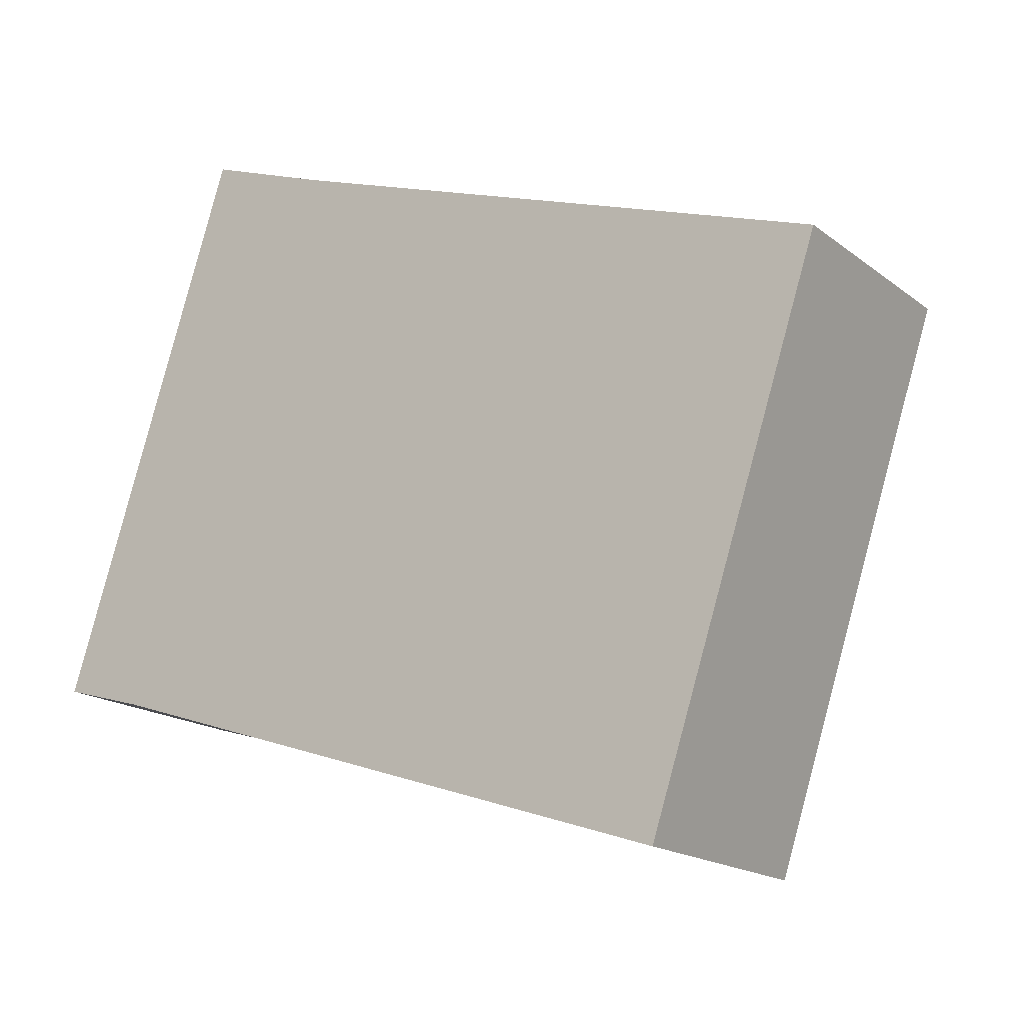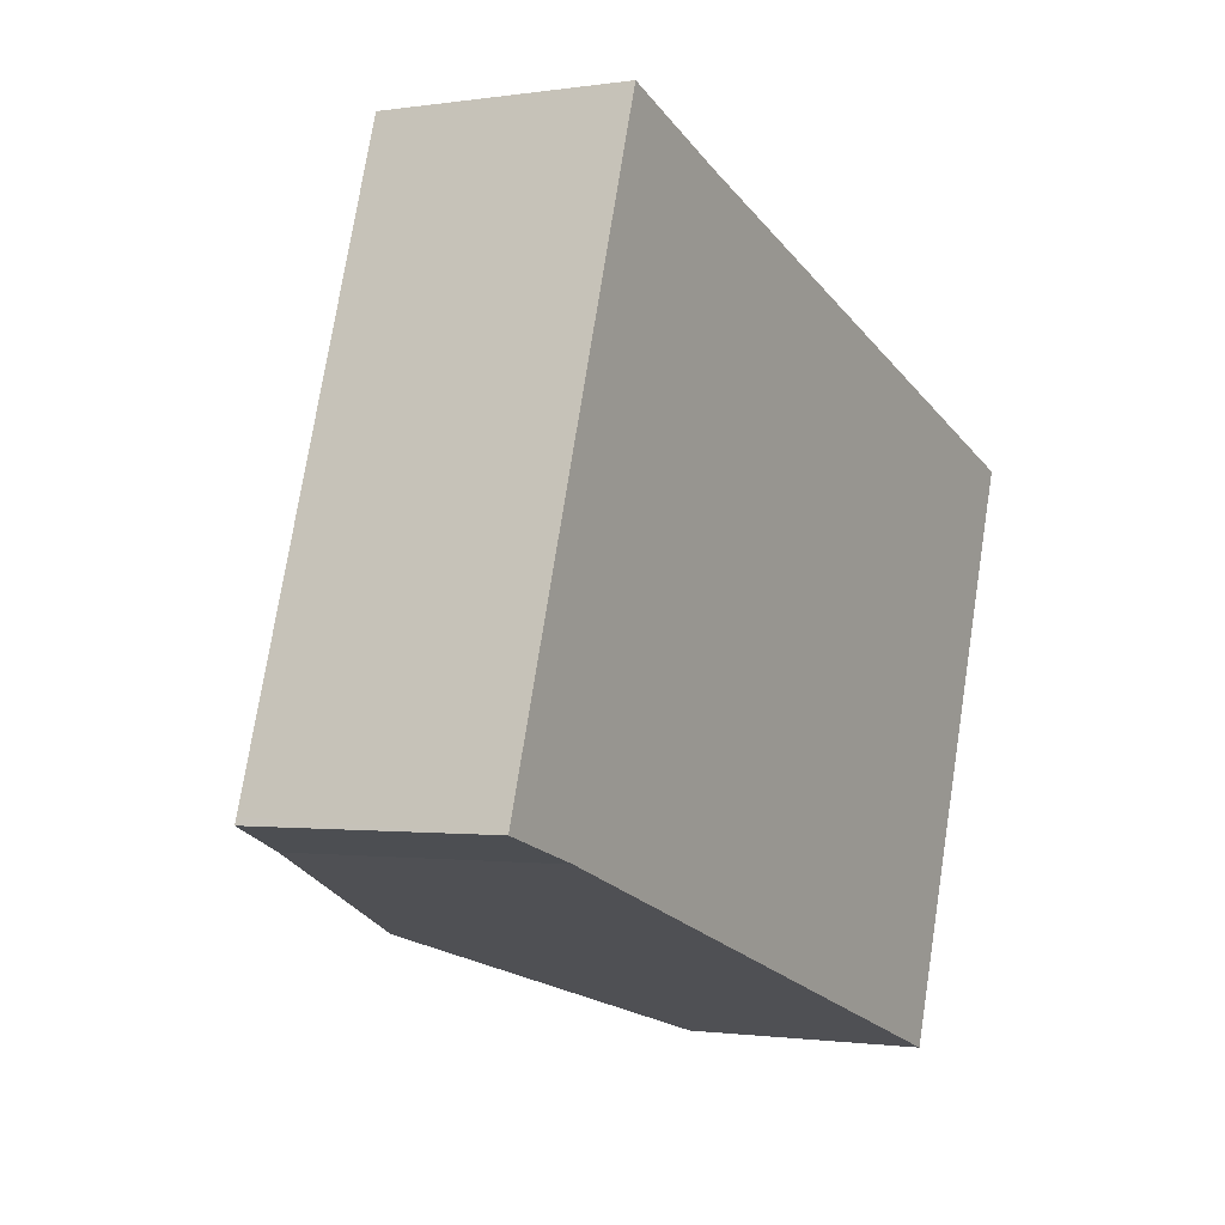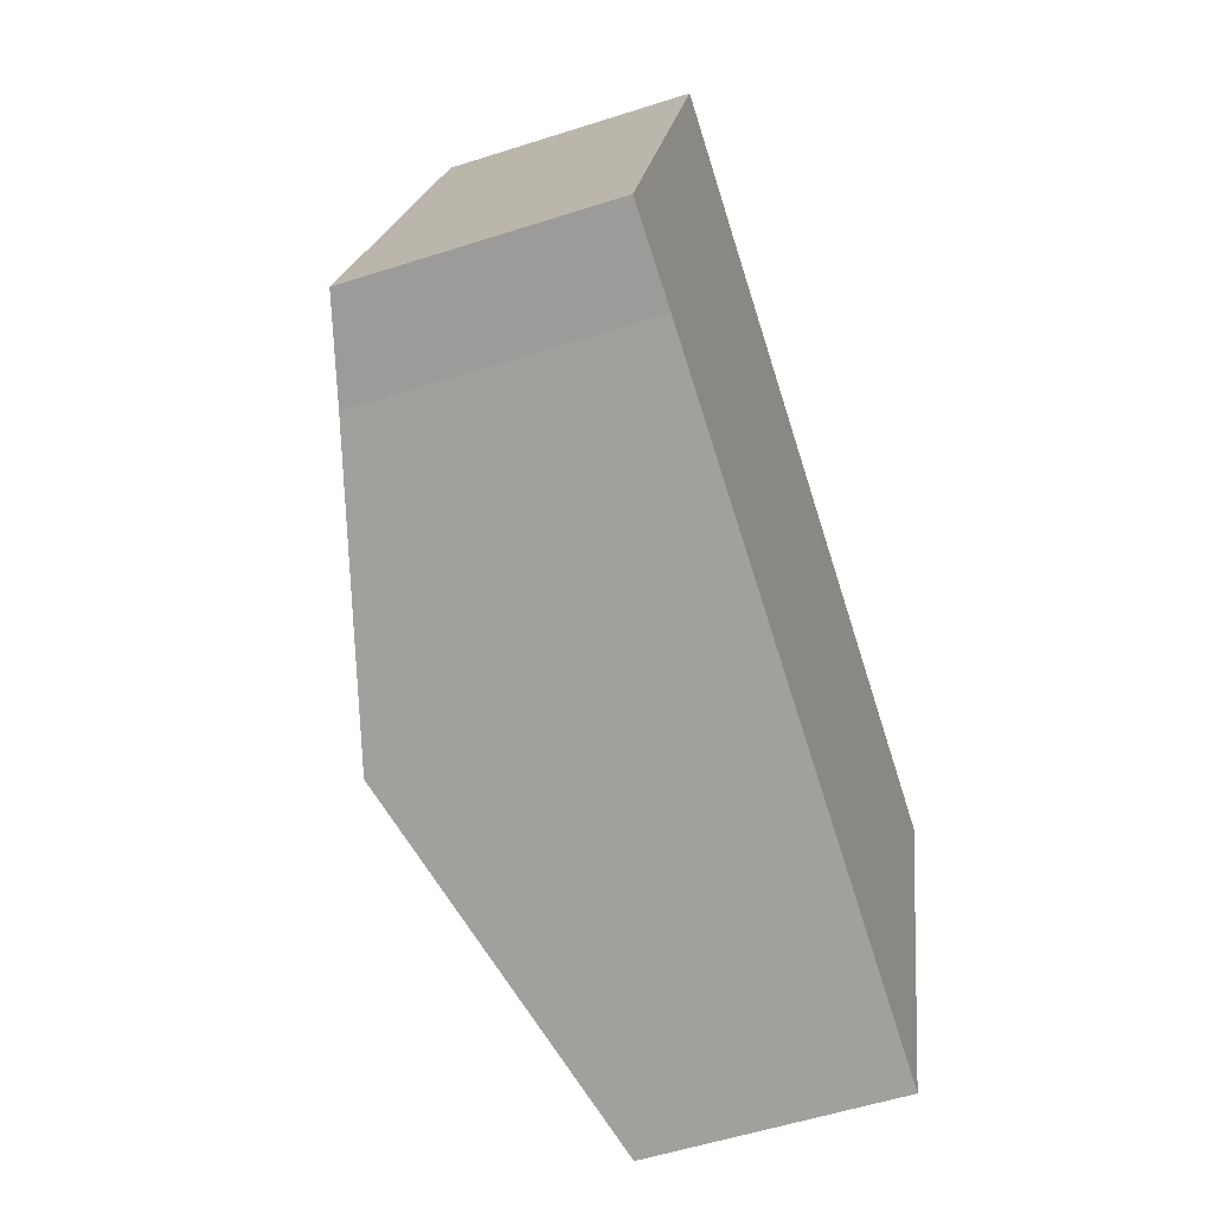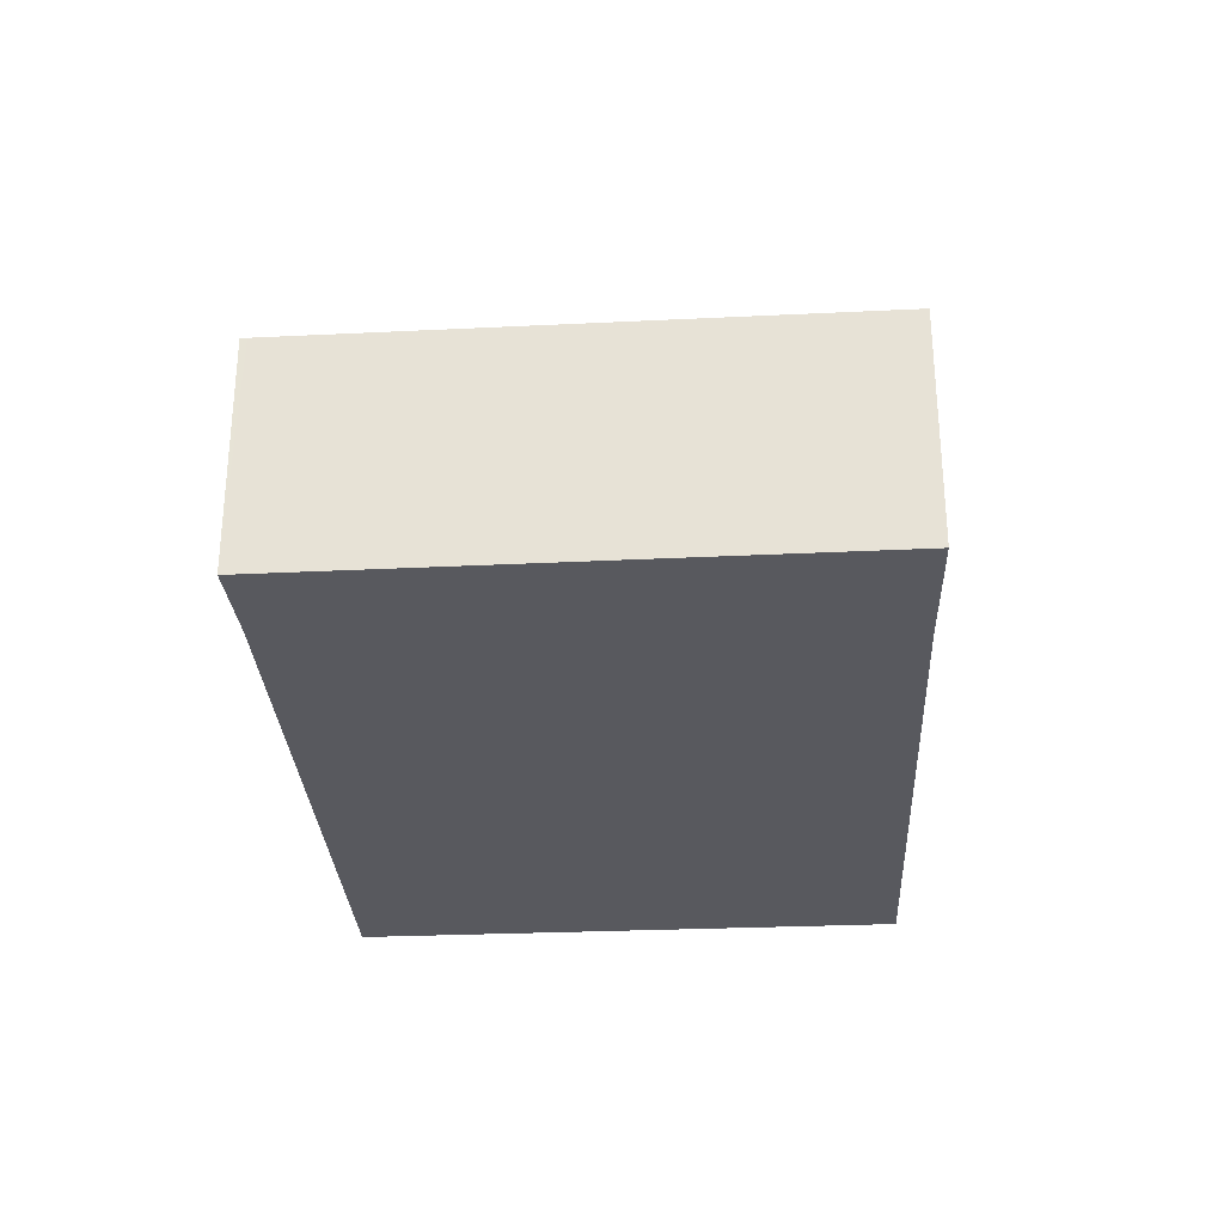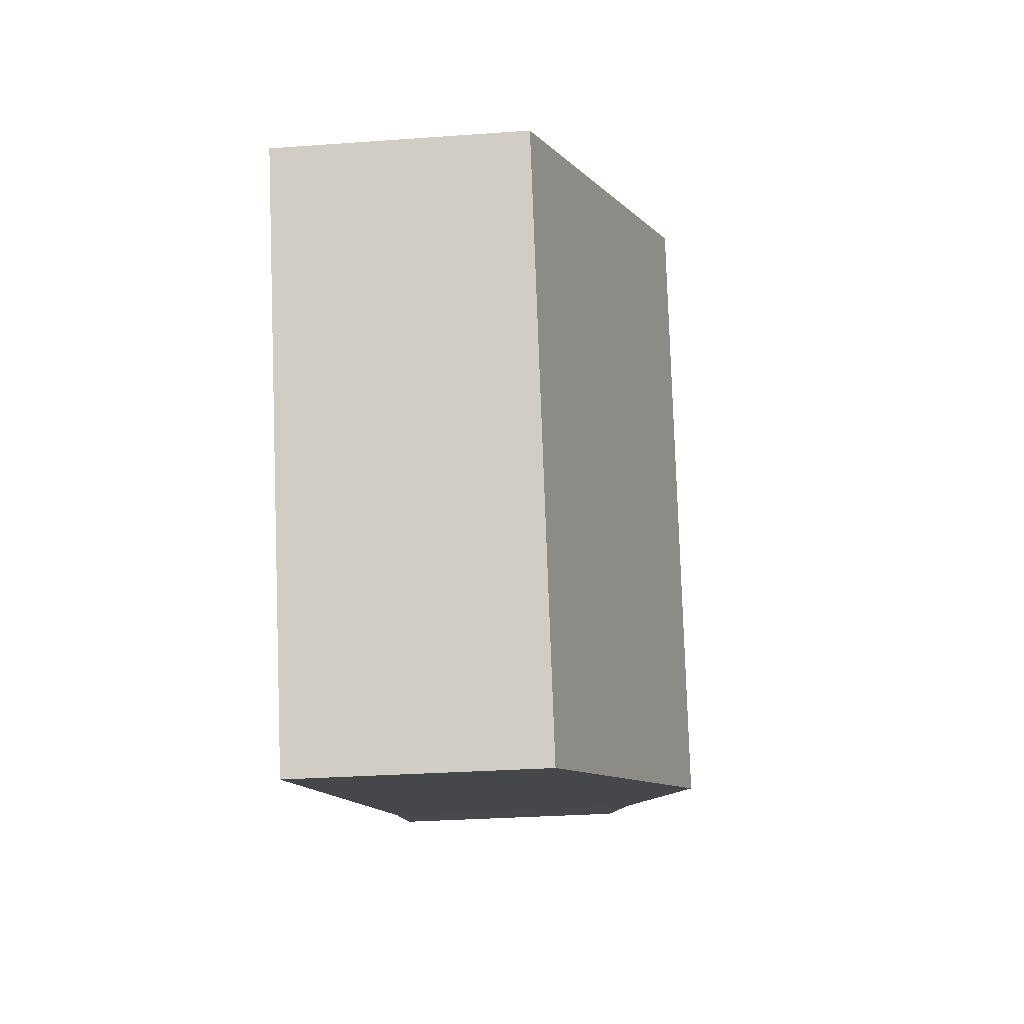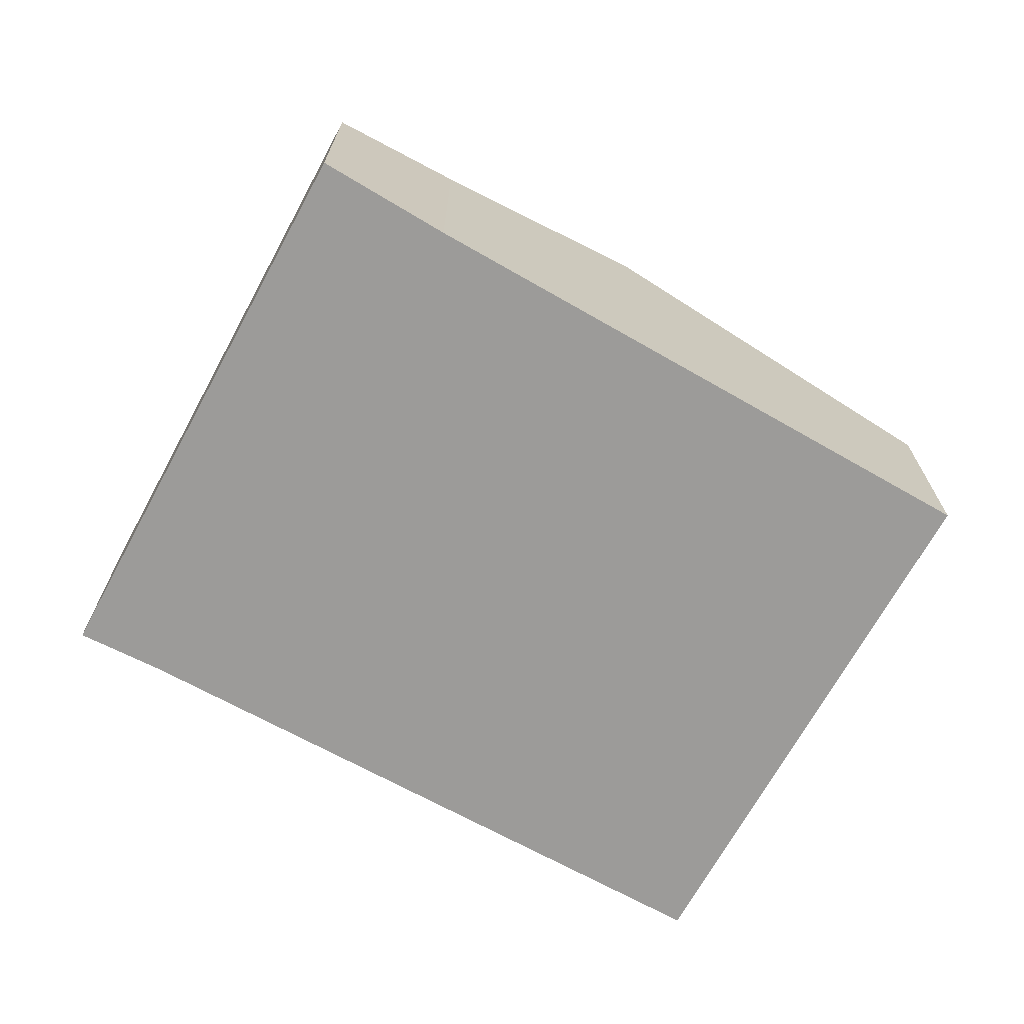
<metadata>
{"format":"obj","ext":"obj","renderer":"f3d","projection":"perspective","resolution":1024,"background":"white","views":[{"elev":-17.6,"azim":34.8,"up":"+Z"},{"elev":-1.1,"azim":-60.3,"up":"+Z"},{"elev":-55.3,"azim":-71.3,"up":"+Z"},{"elev":-30.3,"azim":-68.0,"up":"+Y"},{"elev":-28.5,"azim":96.3,"up":"+Z"},{"elev":-69.7,"azim":-10.5,"up":"+Y"}]}
</metadata>
<code>
v  12.52 4.18 -4.072
v  9.409 6.017 7.588
v  15.67 4.157 5.392
v  6.3 6.017 -2.017
v  0.037 4.163 0.114
v  1.553 4.616 -0.449
v  0 4.163 2.549e-16
v  3.18 4.163 9.825
v  2.572 4.916 -0.786
v  5.463 4.845 8.971
v  0 0 0
v  3.18 -6.016e-16 9.825
v  0.037 -6.98e-18 0.114
v  5.463 -5.493e-16 8.971
v  9.409 -4.646e-16 7.588
v  15.67 -3.302e-16 5.392
v  12.52 2.493e-16 -4.072
v  1.553 2.749e-17 -0.449
v  6.3 1.235e-16 -2.017
v  2.572 4.813e-17 -0.786
g defaultobject
f 1 2 3
f 2 1 4
f 5 6 7
f 6 5 8
f 6 8 9
f 9 8 4
f 4 8 10
f 4 10 2
f 11 5 7
f 5 11 8
f 8 11 12
f 12 11 13
f 8 14 10
f 14 8 12
f 14 2 10
f 2 14 3
f 3 14 15
f 3 15 16
f 3 17 1
f 17 3 16
f 18 7 6
f 7 18 11
f 17 4 1
f 4 17 19
f 4 19 9
f 9 19 20
f 9 20 6
f 6 20 18
f 15 17 16
f 17 15 14
f 17 14 12
f 17 12 13
f 17 13 19
f 19 13 20
f 20 13 18
f 18 13 11

</code>
